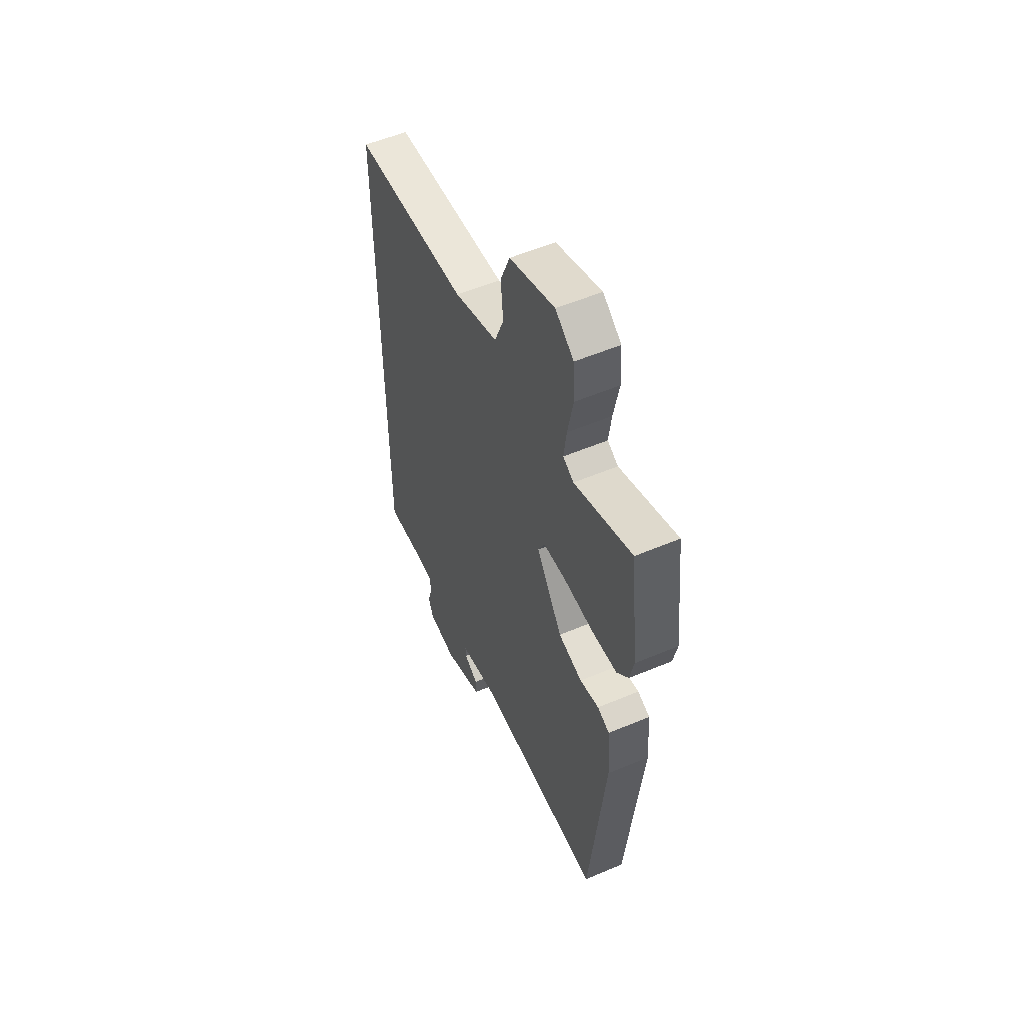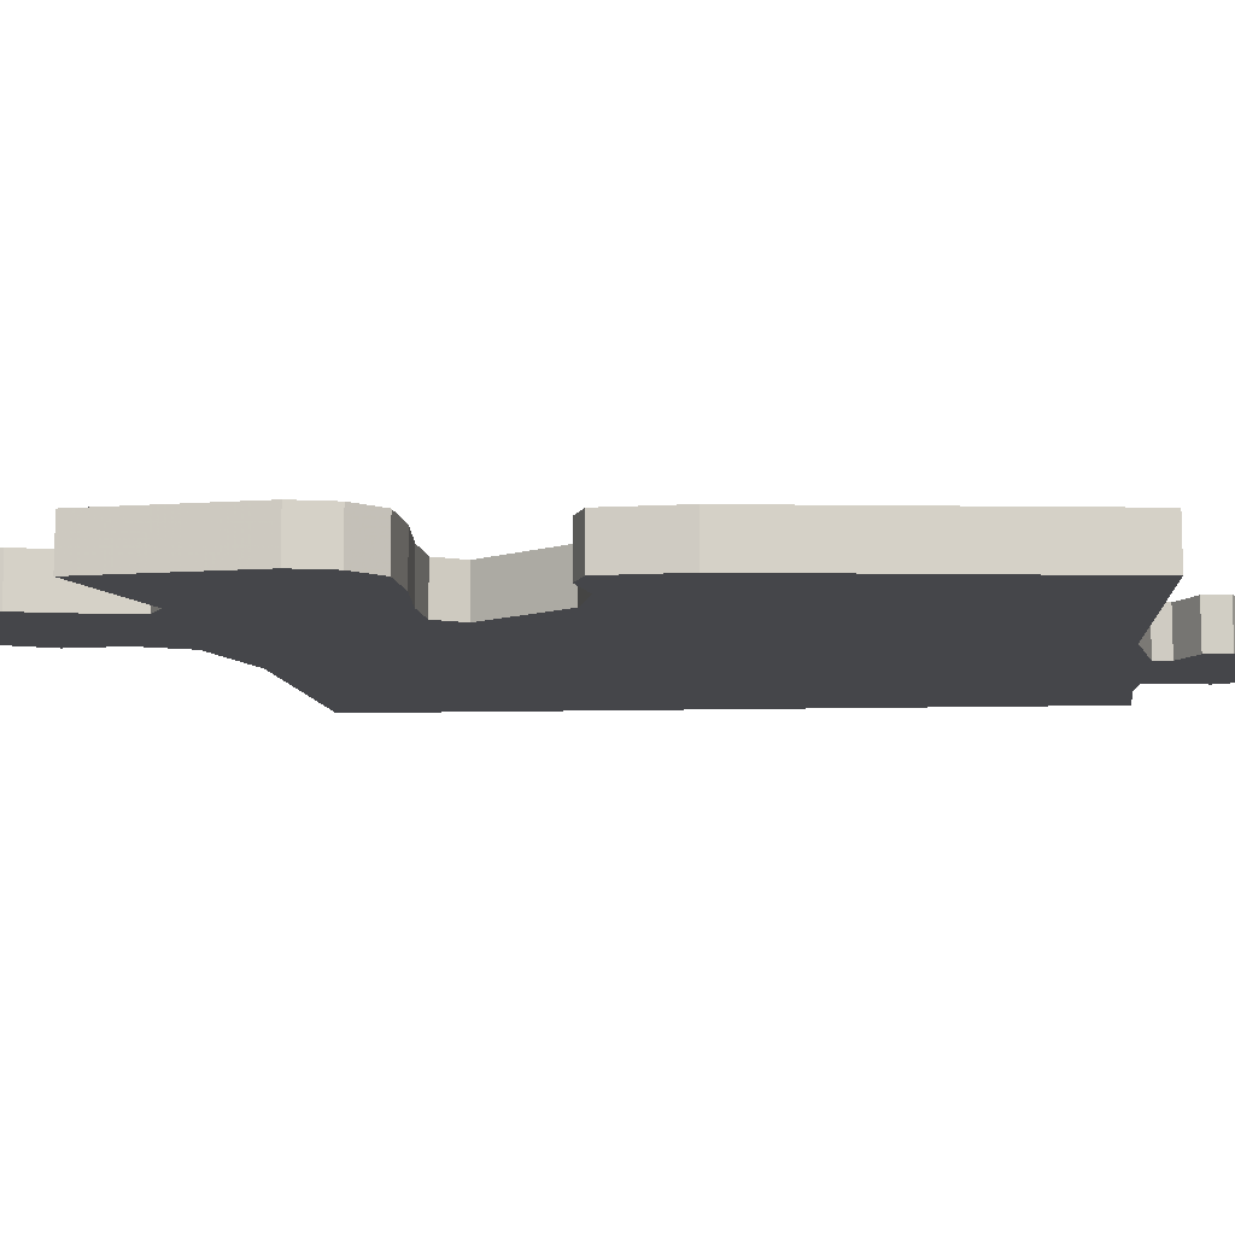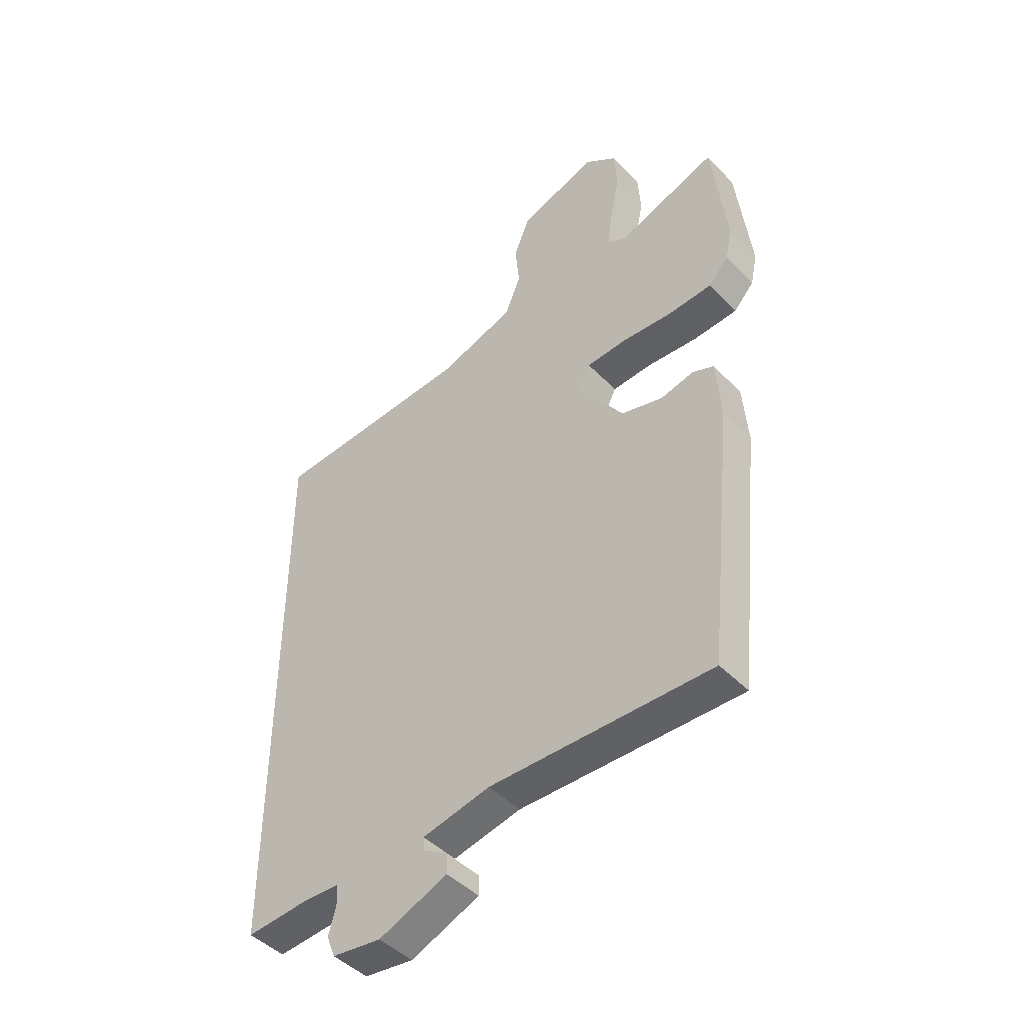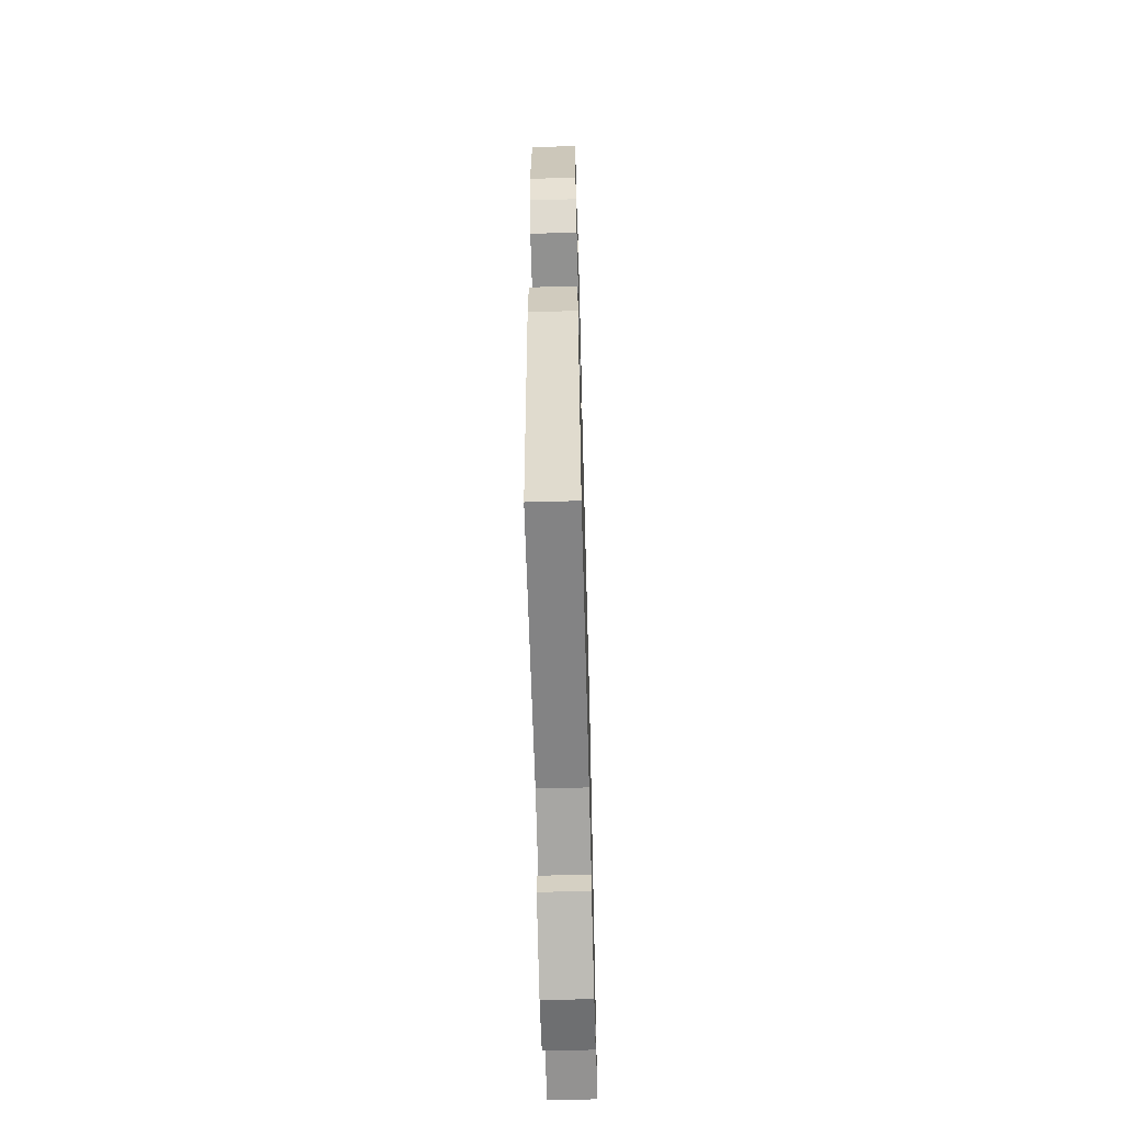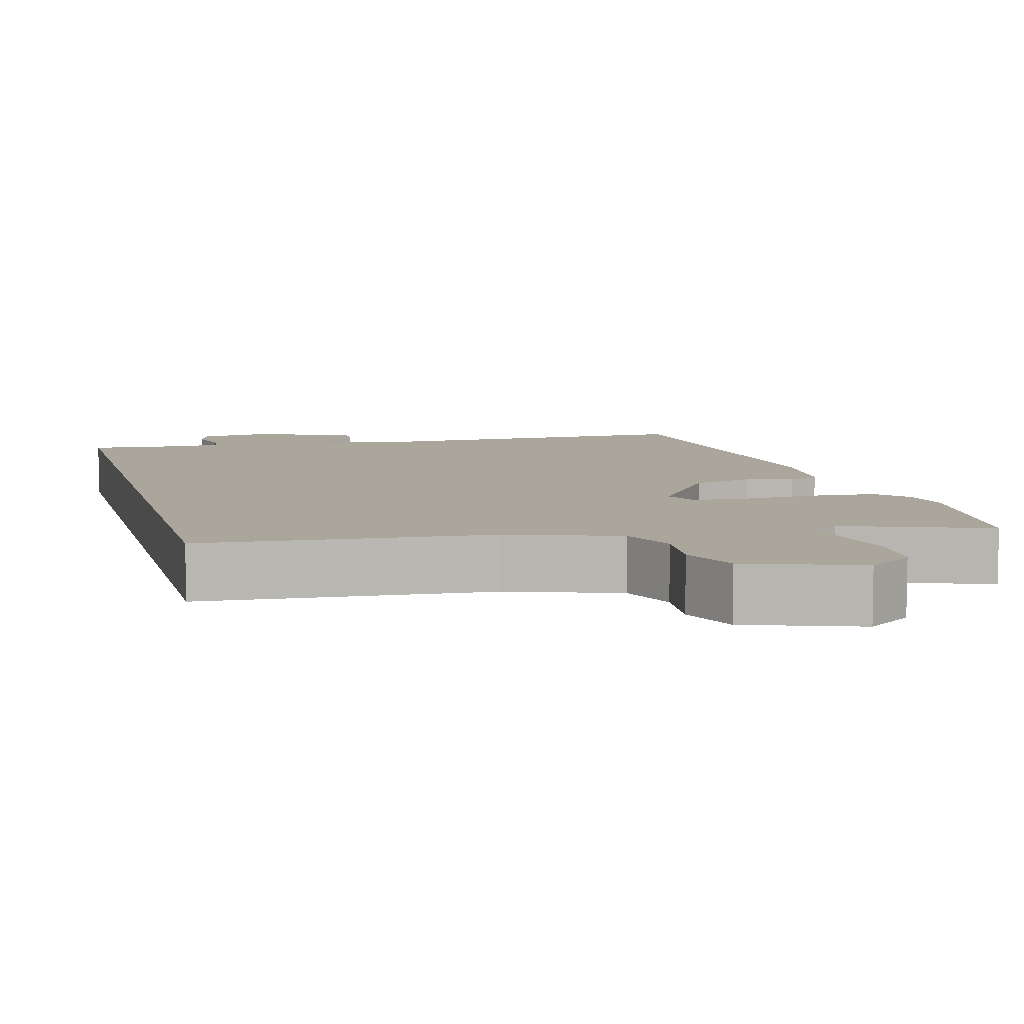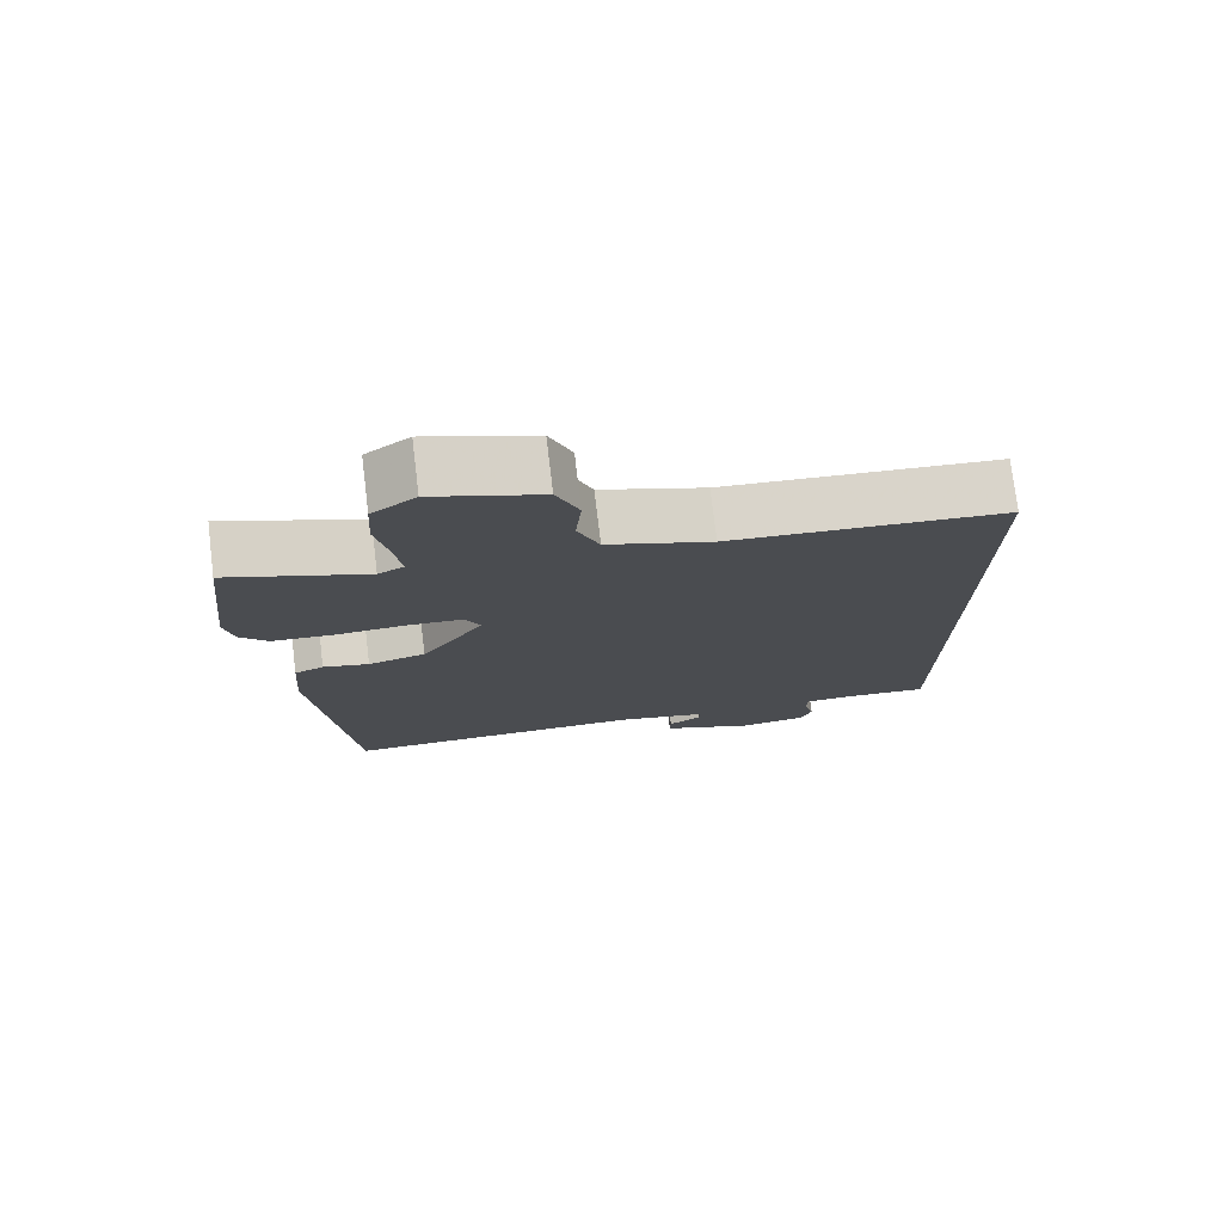
<metadata>
{"format":"obj","ext":"obj","renderer":"f3d","projection":"perspective","resolution":1024,"background":"white","views":[{"elev":54.7,"azim":65.9,"up":"+Z"},{"elev":-9.9,"azim":94.0,"up":"+Y"},{"elev":-45.7,"azim":40.7,"up":"+Z"},{"elev":-61.8,"azim":91.6,"up":"+Z"},{"elev":7.9,"azim":-14.7,"up":"+Y"},{"elev":76.0,"azim":173.1,"up":"+Z"}]}
</metadata>
<code>
v 0.487 0.07 0.613
v 0.514 0.07 0.377
v 0.501 0.07 0.316
v 0.463 0.07 0.274
v 0.379 0.07 0.268
v 0.283 0.07 0.274
v 0.208 0.07 0.269
v 0.186 0.07 0.226
v 0.272 0.07 0.1
v 0.351 0.07 0.079
v 0.414 0.07 0.094
v 0.454 0.07 0.078
v 0.463 0.07 -0.038
v 0.412 0.07 -0.523
v -0.008 0.07 -0.518
v -0.136 0.07 -0.546
v -0.134 0.07 -0.571
v -0.088 0.07 -0.599
v -0.087 0.07 -0.636
v -0.217 0.07 -0.69
v -0.31 0.07 -0.678
v -0.326 0.07 -0.637
v -0.312 0.07 -0.587
v -0.314 0.07 -0.549
v -0.378 0.07 -0.546
v -0.5 0.07 -0.556
v -0.5 0.07 0.484
v -0.12 0.07 0.51
v 0.024 0.07 0.559
v 0.054 0.07 0.633
v 0.046 0.07 0.716
v 0.077 0.07 0.792
v 0.225 0.07 0.843
v 0.285 0.07 0.799
v 0.29 0.07 0.719
v 0.272 0.07 0.63
v 0.263 0.07 0.563
v 0.298 0.07 0.544
v 0.487 0 0.613
v 0.514 0 0.377
v 0.501 0 0.316
v 0.463 0 0.274
v 0.379 0 0.268
v 0.283 0 0.274
v 0.208 0 0.269
v 0.186 0 0.226
v 0.272 0 0.1
v 0.351 0 0.079
v 0.414 0 0.094
v 0.454 0 0.078
v 0.463 0 -0.038
v 0.412 0 -0.523
v -0.008 0 -0.518
v -0.136 0 -0.546
v -0.134 0 -0.571
v -0.088 0 -0.599
v -0.087 0 -0.636
v -0.217 0 -0.69
v -0.31 0 -0.678
v -0.326 0 -0.637
v -0.312 0 -0.587
v -0.314 0 -0.549
v -0.378 0 -0.546
v -0.5 0 -0.556
v -0.5 0 0.484
v -0.12 0 0.51
v 0.024 0 0.559
v 0.054 0 0.633
v 0.046 0 0.716
v 0.077 0 0.792
v 0.225 0 0.843
v 0.285 0 0.799
v 0.29 0 0.719
v 0.272 0 0.63
v 0.263 0 0.563
v 0.298 0 0.544
f 34 35 36
f 33 34 36
f 32 33 36
f 31 32 36
f 30 31 36
f 29 30 36 37
f 28 29 37 38
f 25 26 27 28
f 24 25 28 38
f 21 22 23
f 20 21 23
f 19 20 23
f 18 19 23
f 17 18 23
f 16 17 23 24
f 15 16 24
f 13 14 15
f 12 13 15
f 11 12 15
f 10 11 15
f 9 10 15 24
f 8 9 24
f 7 8 24 38
f 4 5 6
f 3 4 6
f 2 3 6
f 1 2 6
f 38 1 6
f 6 7 38
f 74 73 72
f 74 72 71
f 74 71 70
f 74 70 69
f 74 69 68
f 75 74 68 67
f 76 75 67 66
f 66 65 64 63
f 76 66 63 62
f 61 60 59
f 61 59 58
f 61 58 57
f 61 57 56
f 61 56 55
f 62 61 55 54
f 62 54 53
f 53 52 51
f 53 51 50
f 53 50 49
f 53 49 48
f 62 53 48 47
f 62 47 46
f 76 62 46 45
f 44 43 42
f 44 42 41
f 44 41 40
f 44 40 39
f 44 39 76
f 76 45 44
f 1 39 40 2
f 2 40 41 3
f 3 41 42 4
f 4 42 43 5
f 5 43 44 6
f 6 44 45 7
f 7 45 46 8
f 8 46 47 9
f 9 47 48 10
f 10 48 49 11
f 11 49 50 12
f 12 50 51 13
f 13 51 52 14
f 14 52 53 15
f 15 53 54 16
f 16 54 55 17
f 17 55 56 18
f 18 56 57 19
f 19 57 58 20
f 20 58 59 21
f 21 59 60 22
f 22 60 61 23
f 23 61 62 24
f 24 62 63 25
f 25 63 64 26
f 26 64 65 27
f 27 65 66 28
f 28 66 67 29
f 29 67 68 30
f 30 68 69 31
f 31 69 70 32
f 32 70 71 33
f 33 71 72 34
f 34 72 73 35
f 35 73 74 36
f 36 74 75 37
f 37 75 76 38
f 38 76 39 1

</code>
